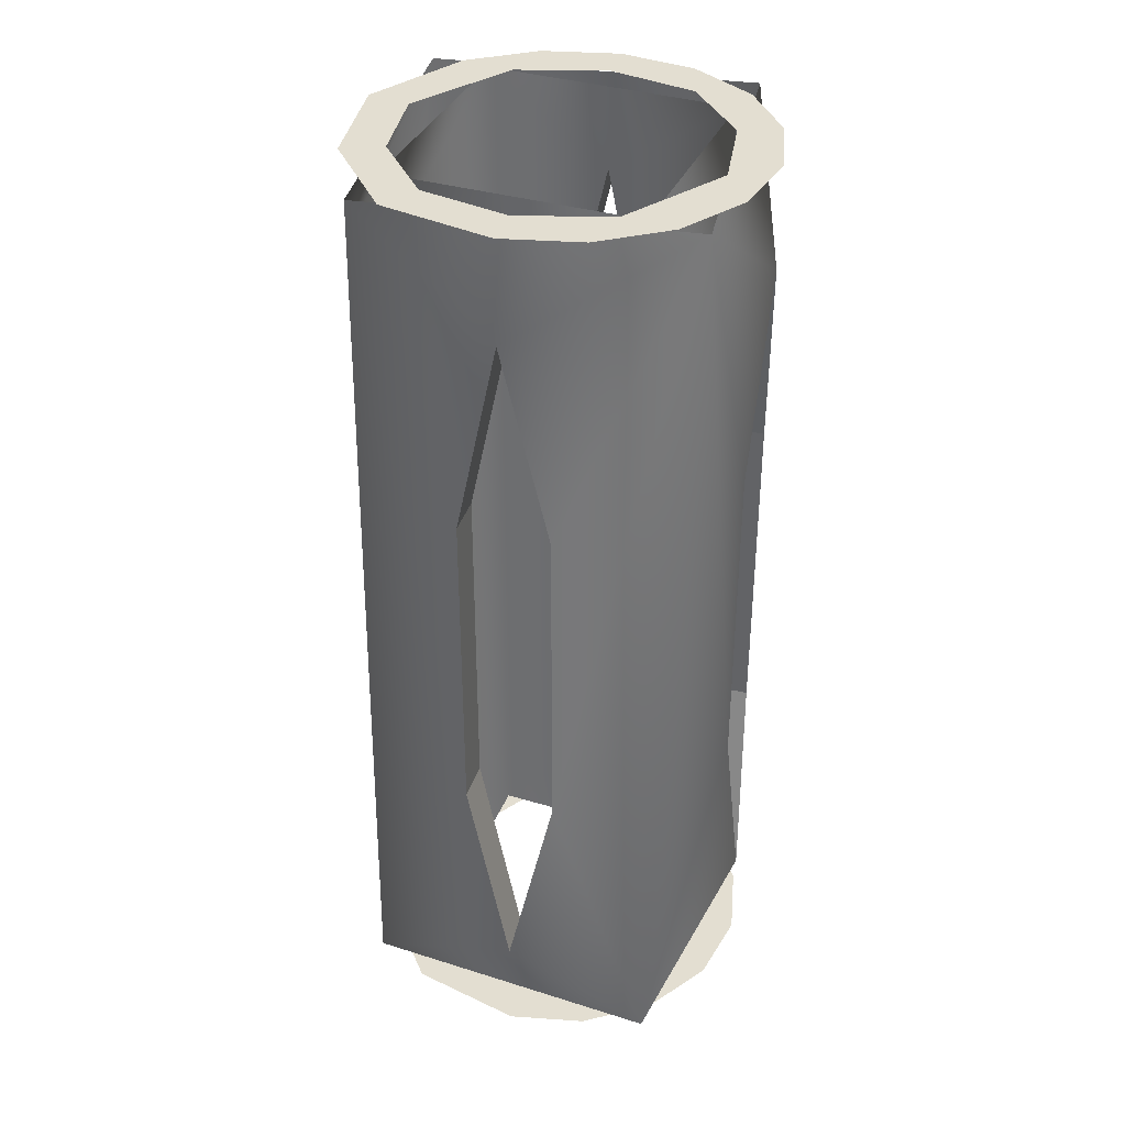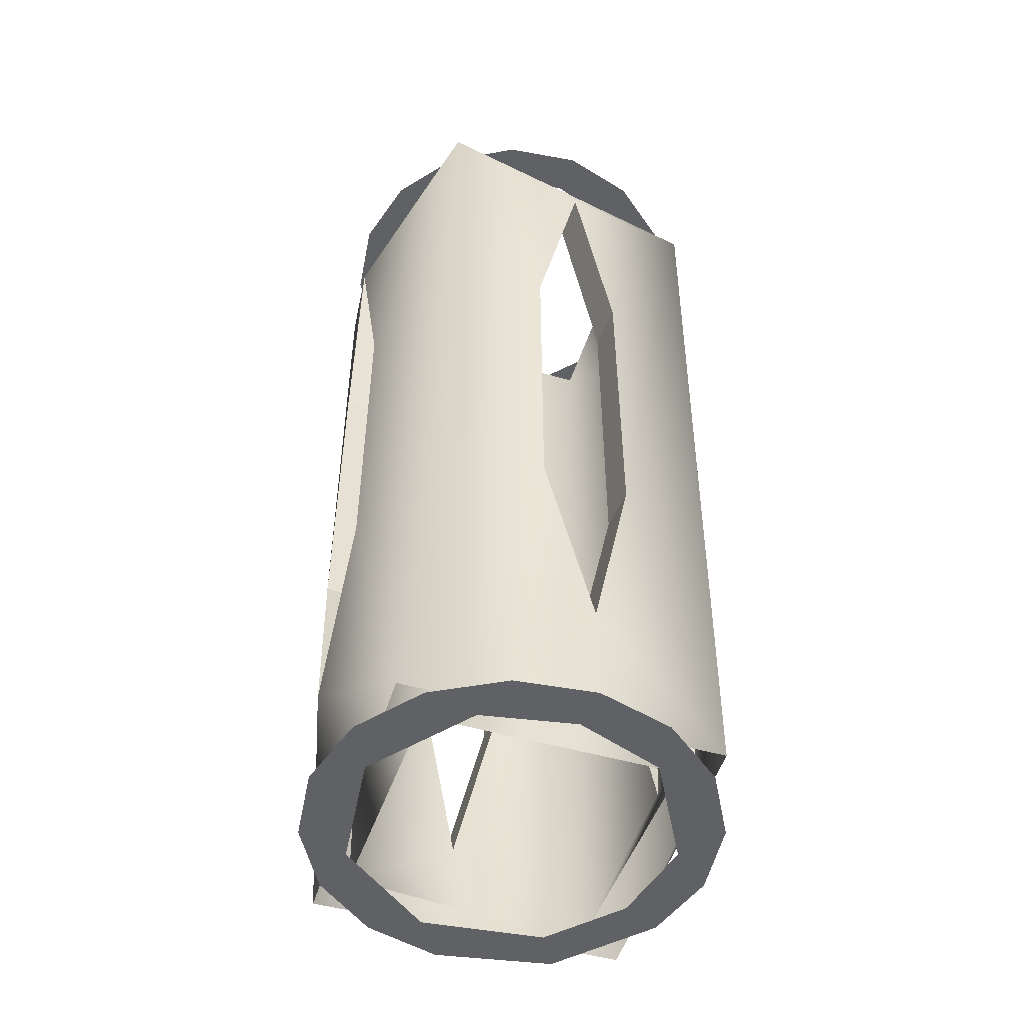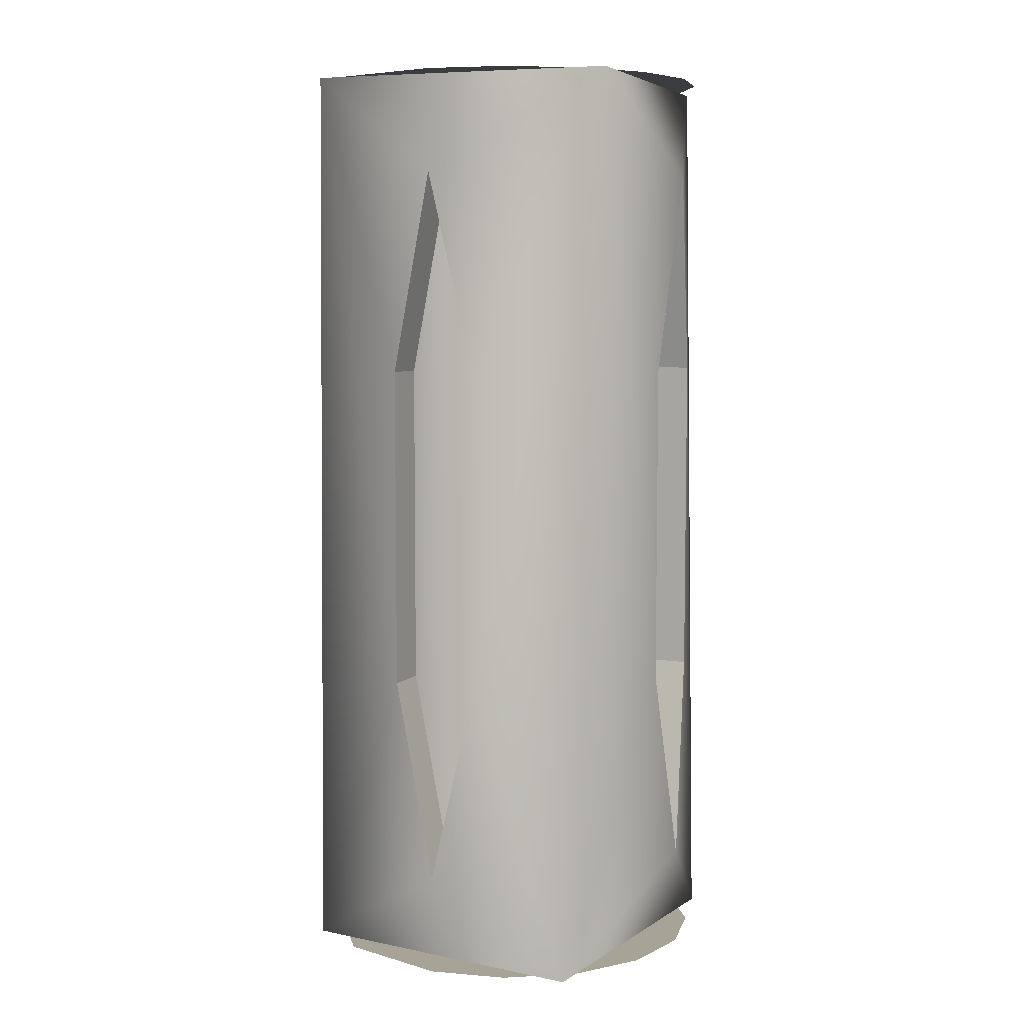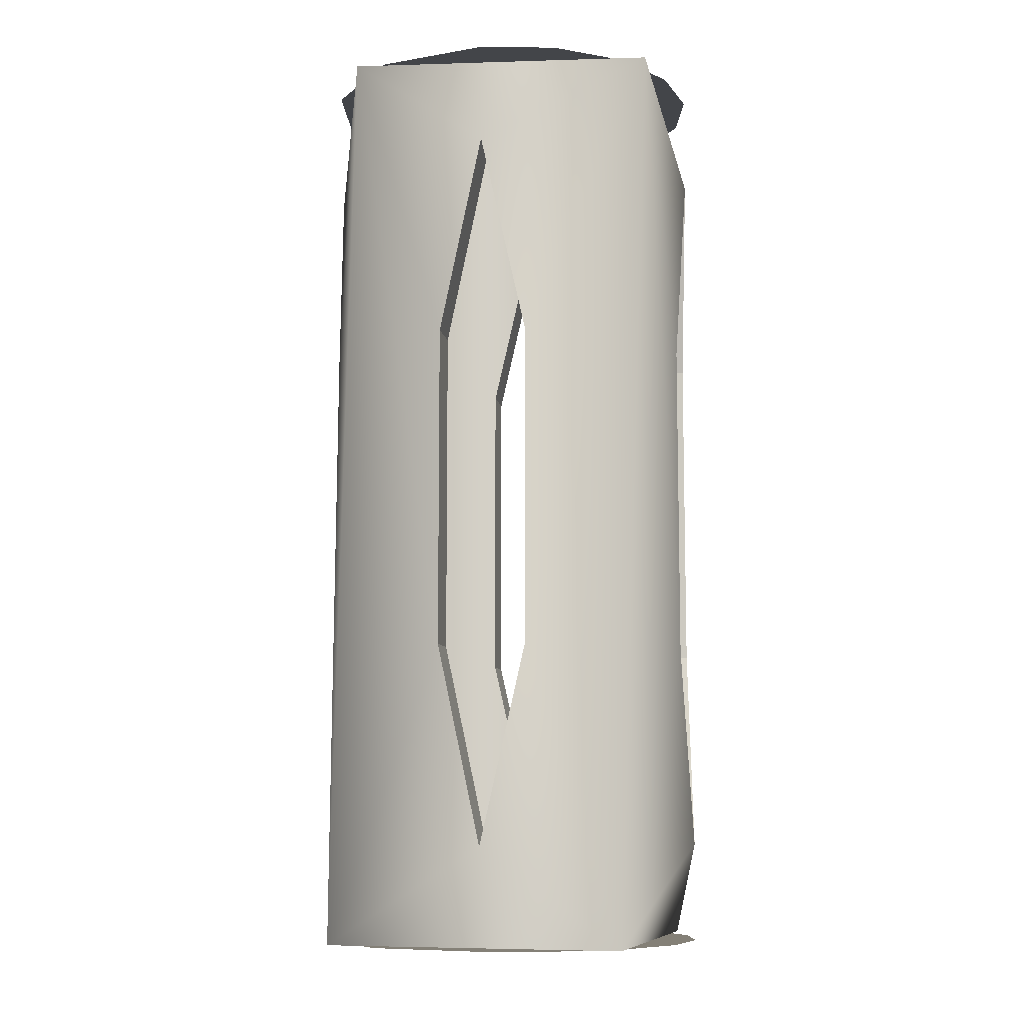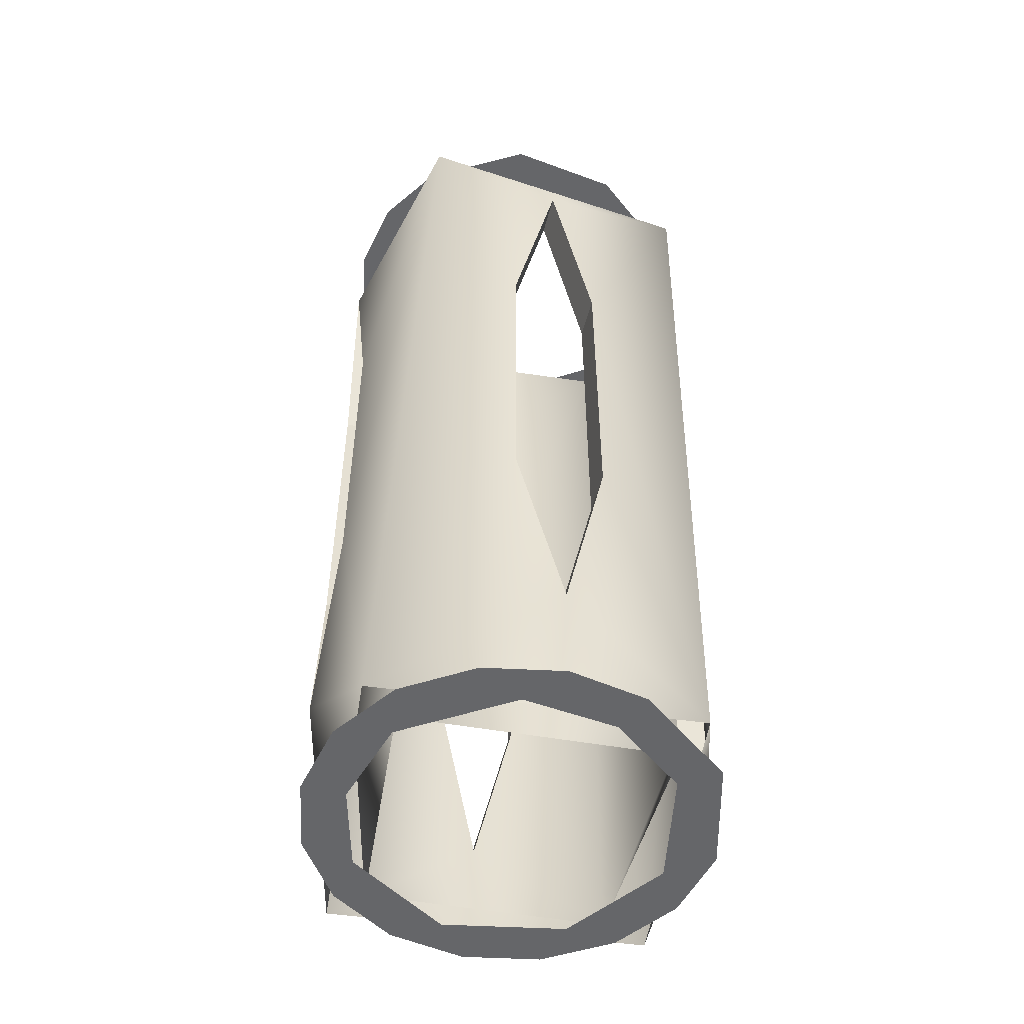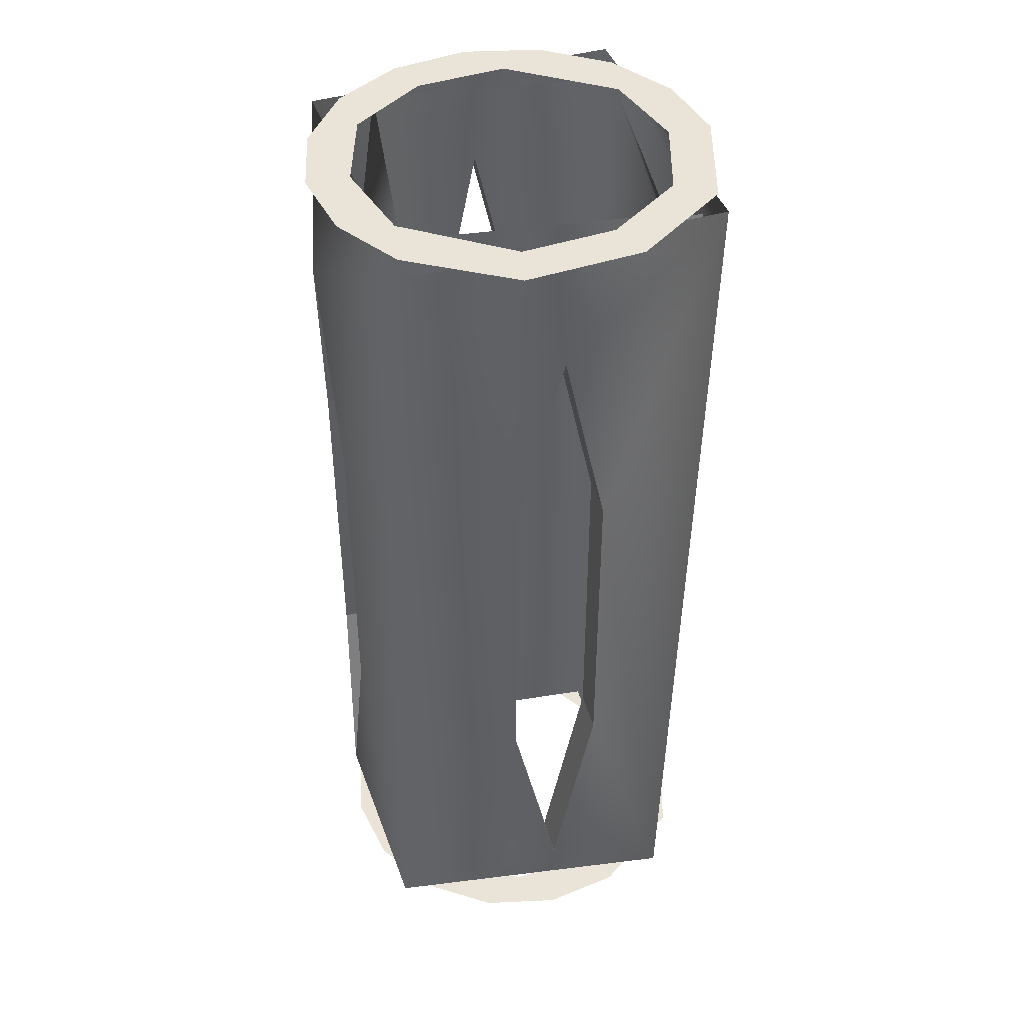
<metadata>
{"format":"obj","ext":"obj","renderer":"f3d","projection":"perspective","resolution":1024,"background":"white","views":[{"elev":36.3,"azim":106.4,"up":"+Y"},{"elev":-50.3,"azim":-112.6,"up":"+Y"},{"elev":6.7,"azim":115.0,"up":"+Y"},{"elev":-8.9,"azim":99.4,"up":"+Y"},{"elev":-51.8,"azim":-14.4,"up":"+Y"},{"elev":43.2,"azim":-14.4,"up":"+Y"}]}
</metadata>
<code>
g mp7basenozzle_LOD1
v -0.001284 -0.03915 0.002381
v 3.441e-10 -0.03824 0.0021
v -0.0004034 -0.03641 0.002181
v -0.0004034 -0.03346 0.002181
v -0.001514 -0.03072 0.002611
v 3.441e-10 -0.03163 0.0021
v 0.001283 -0.03072 0.002378
v -0.001714 -0.03641 0.003492
v -0.001795 -0.03824 0.003895
v -0.001714 -0.03346 0.003492
v -0.001795 -0.03163 0.003895
v -0.001239 -0.03072 0.005428
v -0.001533 -0.03915 0.005134
v -0.001714 -0.03346 0.004298
v -0.001714 -0.03641 0.004298
v -0.0004034 -0.03641 0.005609
v 3.441e-10 -0.03824 0.00569
v -0.0004034 -0.03346 0.005609
v 3.441e-10 -0.03163 0.00569
v 0.00124 -0.03915 0.005425
v 0.001517 -0.03072 0.005178
v 0.0004034 -0.03641 0.005609
v 0.0004034 -0.03346 0.005609
v 0.001714 -0.03641 0.004298
v 0.001795 -0.03824 0.003895
v 0.001714 -0.03346 0.004298
v 0.001795 -0.03163 0.003895
v 0.00153 -0.03915 0.002655
v 0.001283 -0.03072 0.002378
v 0.001714 -0.03346 0.003492
v 0.001714 -0.03641 0.003492
v 0.0004034 -0.03641 0.002181
v 3.441e-10 -0.03824 0.0021
v -0.001284 -0.03915 0.002381
v 0.0004034 -0.03346 0.002181
v 3.441e-10 -0.03163 0.0021
v -0.001204 -0.03915 0.004871
v 0.001121 -0.03915 0.005016
v 3.441e-10 -0.03824 0.005307
v -0.0004034 -0.03641 0.005227
v -0.0004034 -0.03346 0.005227
v -0.001194 -0.03072 0.004904
v 3.441e-10 -0.03163 0.005307
v 0.001009 -0.03072 0.005088
v -0.001332 -0.03641 0.004298
v -0.001412 -0.03824 0.003895
v -0.001332 -0.03346 0.004298
v -0.001412 -0.03163 0.003895
v -0.00101 -0.03915 0.002704
v -0.0009749 -0.03072 0.002689
v -0.001332 -0.03346 0.003492
v -0.001332 -0.03641 0.003492
v -0.0004034 -0.03346 0.002563
v -0.0004034 -0.03641 0.002563
v 3.441e-10 -0.03163 0.002483
v 3.441e-10 -0.03824 0.002483
v 0.001191 -0.03072 0.002885
v 0.001098 -0.03915 0.002835
v 0.0004034 -0.03641 0.002563
v 0.0004034 -0.03346 0.002563
v 0.001332 -0.03641 0.003492
v 0.001412 -0.03824 0.003895
v 0.001332 -0.03346 0.003492
v 0.001412 -0.03163 0.003895
v 0.001121 -0.03915 0.005016
v 0.001009 -0.03072 0.005088
v 0.001332 -0.03346 0.004298
v 0.001332 -0.03641 0.004298
v 0.0004034 -0.03641 0.005227
v 3.441e-10 -0.03824 0.005307
v 0.0004034 -0.03346 0.005227
v 3.441e-10 -0.03163 0.005307
v 3.441e-10 -0.03163 0.002483
v 0.0004034 -0.03346 0.002563
v 0.0004034 -0.03346 0.002181
v 3.441e-10 -0.03163 0.0021
v 3.441e-10 -0.03163 0.005307
v 3.441e-10 -0.03163 0.00569
v 0.0004034 -0.03346 0.005609
v 0.0004034 -0.03346 0.005227
v 3.441e-10 -0.03824 0.002483
v -0.0004034 -0.03641 0.002563
v -0.0004034 -0.03641 0.002181
v 3.441e-10 -0.03824 0.0021
v 3.441e-10 -0.03824 0.005307
v 3.441e-10 -0.03824 0.00569
v -0.0004034 -0.03641 0.005609
v -0.0004034 -0.03641 0.005227
v 0.0004034 -0.03346 0.002181
v 0.0004034 -0.03346 0.002563
v 0.0004034 -0.03641 0.002563
v 0.0004034 -0.03641 0.002181
v 0.0004034 -0.03346 0.005227
v 0.0004034 -0.03346 0.005609
v 0.0004034 -0.03641 0.005609
v 0.0004034 -0.03641 0.005227
v -0.0004034 -0.03641 0.002181
v -0.0004034 -0.03641 0.002563
v -0.0004034 -0.03346 0.002563
v -0.0004034 -0.03346 0.002181
v -0.0004034 -0.03641 0.005609
v -0.0004034 -0.03346 0.005609
v -0.0004034 -0.03346 0.005227
v -0.0004034 -0.03641 0.005227
v -0.0004034 -0.03346 0.002181
v -0.0004034 -0.03346 0.002563
v 3.441e-10 -0.03163 0.002483
v 3.441e-10 -0.03163 0.0021
v -0.0004034 -0.03346 0.005609
v 3.441e-10 -0.03163 0.00569
v 3.441e-10 -0.03163 0.005307
v -0.0004034 -0.03346 0.005227
v 0.0004034 -0.03641 0.002181
v 0.0004034 -0.03641 0.002563
v 3.441e-10 -0.03824 0.002483
v 3.441e-10 -0.03824 0.0021
v 0.0004034 -0.03641 0.005609
v 3.441e-10 -0.03824 0.00569
v 3.441e-10 -0.03824 0.005307
v 0.0004034 -0.03641 0.005227
v -0.001412 -0.03163 0.003895
v -0.001332 -0.03346 0.003492
v -0.001714 -0.03346 0.003492
v -0.001795 -0.03163 0.003895
v 0.001412 -0.03163 0.003895
v 0.001795 -0.03163 0.003895
v 0.001714 -0.03346 0.003492
v 0.001332 -0.03346 0.003492
v -0.001412 -0.03824 0.003895
v -0.001332 -0.03641 0.004298
v -0.001714 -0.03641 0.004298
v -0.001795 -0.03824 0.003895
v 0.001412 -0.03824 0.003895
v 0.001795 -0.03824 0.003895
v 0.001714 -0.03641 0.004298
v 0.001332 -0.03641 0.004298
v -0.001714 -0.03346 0.003492
v -0.001332 -0.03346 0.003492
v -0.001332 -0.03641 0.003492
v -0.001714 -0.03641 0.003492
v 0.001332 -0.03346 0.003492
v 0.001714 -0.03346 0.003492
v 0.001714 -0.03641 0.003492
v 0.001332 -0.03641 0.003492
v -0.001332 -0.03641 0.004298
v -0.001332 -0.03346 0.004298
v -0.001714 -0.03346 0.004298
v -0.001714 -0.03641 0.004298
v 0.001714 -0.03641 0.004298
v 0.001714 -0.03346 0.004298
v 0.001332 -0.03346 0.004298
v 0.001332 -0.03641 0.004298
v -0.001714 -0.03346 0.004298
v -0.001332 -0.03346 0.004298
v -0.001412 -0.03163 0.003895
v -0.001795 -0.03163 0.003895
v 0.001714 -0.03346 0.004298
v 0.001795 -0.03163 0.003895
v 0.001412 -0.03163 0.003895
v 0.001332 -0.03346 0.004298
v -0.001714 -0.03641 0.003492
v -0.001332 -0.03641 0.003492
v -0.001412 -0.03824 0.003895
v -0.001795 -0.03824 0.003895
v 0.001714 -0.03641 0.003492
v 0.001795 -0.03824 0.003895
v 0.001412 -0.03824 0.003895
v 0.001332 -0.03641 0.003492
v 0.001195 -0.03072 0.003096
v 0.001269 -0.03072 0.002626
v 0.001658 -0.03072 0.003208
v 0.001795 -0.03072 0.003895
v 0.001412 -0.03072 0.003895
v 0.001519 -0.03072 0.00491
v 0.001195 -0.03072 0.004694
v 0.0006868 -0.03072 0.005553
v 0.0005403 -0.03072 0.005199
v 0.0002804 -0.03072 0.002485
v -0.0003564 -0.03072 0.005687
v -0.0002804 -0.03072 0.005305
v 0.0006868 -0.03072 0.002237
v 3.46e-10 -0.03072 0.0021
v -0.0006868 -0.03072 0.002237
v -0.0005403 -0.03072 0.00259
v -0.001269 -0.03072 0.002626
v -0.001195 -0.03072 0.004694
v -0.001269 -0.03072 0.005164
v -0.001658 -0.03072 0.004582
v -0.001412 -0.03072 0.003895
v -0.001795 -0.03072 0.003895
v -0.001195 -0.03072 0.003096
v -0.001658 -0.03072 0.003208
v 0.0005403 -0.03915 0.005199
v 7.502e-11 -0.03915 0.00569
v 0.0006868 -0.03915 0.005553
v 0.001519 -0.03915 0.00491
v 0.001195 -0.03915 0.004694
v 0.001795 -0.03915 0.003895
v -0.0002804 -0.03915 0.005305
v -0.0006868 -0.03915 0.005553
v -0.001269 -0.03915 0.005164
v 0.00141 -0.03915 0.003615
v 0.001658 -0.03915 0.003208
v 0.001269 -0.03915 0.002626
v -0.001195 -0.03915 0.004694
v -0.001658 -0.03915 0.004582
v -0.001795 -0.03915 0.003895
v -0.001412 -0.03915 0.003895
v -0.001658 -0.03915 0.003208
v -0.001195 -0.03915 0.003096
v -0.001269 -0.03915 0.002626
v 0.0007986 -0.03915 0.0027
v 0.0006868 -0.03915 0.002237
v 3.46e-10 -0.03915 0.0021
v -0.0002804 -0.03915 0.002485
v -0.0006868 -0.03915 0.002237
g mp7basenozzle_LOD1_0
f 3 2 1
f 1 4 3
f 4 1 5
f 6 4 5
f 5 7 6
f 8 5 1
f 9 8 1
f 8 10 5
f 10 11 5
f 12 5 11
f 1 13 9
f 12 11 14
f 15 9 13
f 12 14 15
f 13 12 15
f 16 12 13
f 17 16 13
f 12 16 18
f 18 19 12
f 13 20 17
f 21 12 19
f 22 17 20
f 21 19 23
f 20 23 22
f 23 20 21
f 24 21 20
f 25 24 20
f 24 26 21
f 26 27 21
f 20 28 25
f 29 21 27
f 29 27 30
f 31 25 28
f 29 30 31
f 28 29 31
f 32 29 28
f 28 33 32
f 28 34 33
f 29 32 35
f 35 36 29
f 39 38 37
f 37 40 39
f 37 41 40
f 37 42 41
f 43 41 42
f 42 44 43
f 45 42 37
f 37 46 45
f 45 47 42
f 47 48 42
f 46 37 49
f 50 42 48
f 50 48 51
f 49 52 46
f 50 51 52
f 49 50 52
f 53 50 49
f 54 53 49
f 53 55 50
f 49 56 54
f 57 50 55
f 56 49 58
f 58 59 56
f 57 55 60
f 58 60 59
f 60 58 57
f 61 57 58
f 62 61 58
f 61 63 57
f 63 64 57
f 58 65 62
f 66 57 64
f 66 64 67
f 68 62 65
f 66 67 68
f 65 66 68
f 69 66 65
f 65 70 69
f 66 69 71
f 71 72 66
f 75 74 73
f 76 75 73
f 79 78 77
f 80 79 77
f 83 82 81
f 84 83 81
f 87 86 85
f 88 87 85
f 91 90 89
f 92 91 89
f 95 94 93
f 96 95 93
f 99 98 97
f 100 99 97
f 103 102 101
f 104 103 101
f 107 106 105
f 108 107 105
f 111 110 109
f 112 111 109
f 115 114 113
f 116 115 113
f 119 118 117
f 120 119 117
f 123 122 121
f 124 123 121
f 127 126 125
f 128 127 125
f 131 130 129
f 132 131 129
f 135 134 133
f 136 135 133
f 139 138 137
f 140 139 137
f 143 142 141
f 144 143 141
f 147 146 145
f 148 147 145
f 151 150 149
f 152 151 149
f 155 154 153
f 156 155 153
f 159 158 157
f 160 159 157
f 163 162 161
f 164 163 161
f 167 166 165
f 168 167 165
f 171 170 169
f 171 169 172
f 169 173 172
f 172 173 174
f 173 175 174
f 174 175 176
f 175 177 176
f 178 169 170
f 176 177 179
f 177 180 179
f 181 178 170
f 181 182 178
f 182 183 178
f 183 184 178
f 183 185 184
f 179 180 186
f 187 179 186
f 186 188 187
f 188 186 189
f 190 188 189
f 185 191 184
f 190 189 191
f 191 185 192
f 192 190 191
f 195 194 193
f 196 195 193
f 197 196 193
f 198 196 197
f 194 199 193
f 200 199 194
f 200 201 199
f 202 198 197
f 198 202 203
f 204 203 202
f 201 205 199
f 206 205 201
f 206 207 205
f 207 208 205
f 207 209 208
f 209 210 208
f 210 209 211
f 212 204 202
f 212 213 204
f 214 213 212
f 210 211 215
f 215 214 212
f 211 216 215
f 215 216 214

</code>
